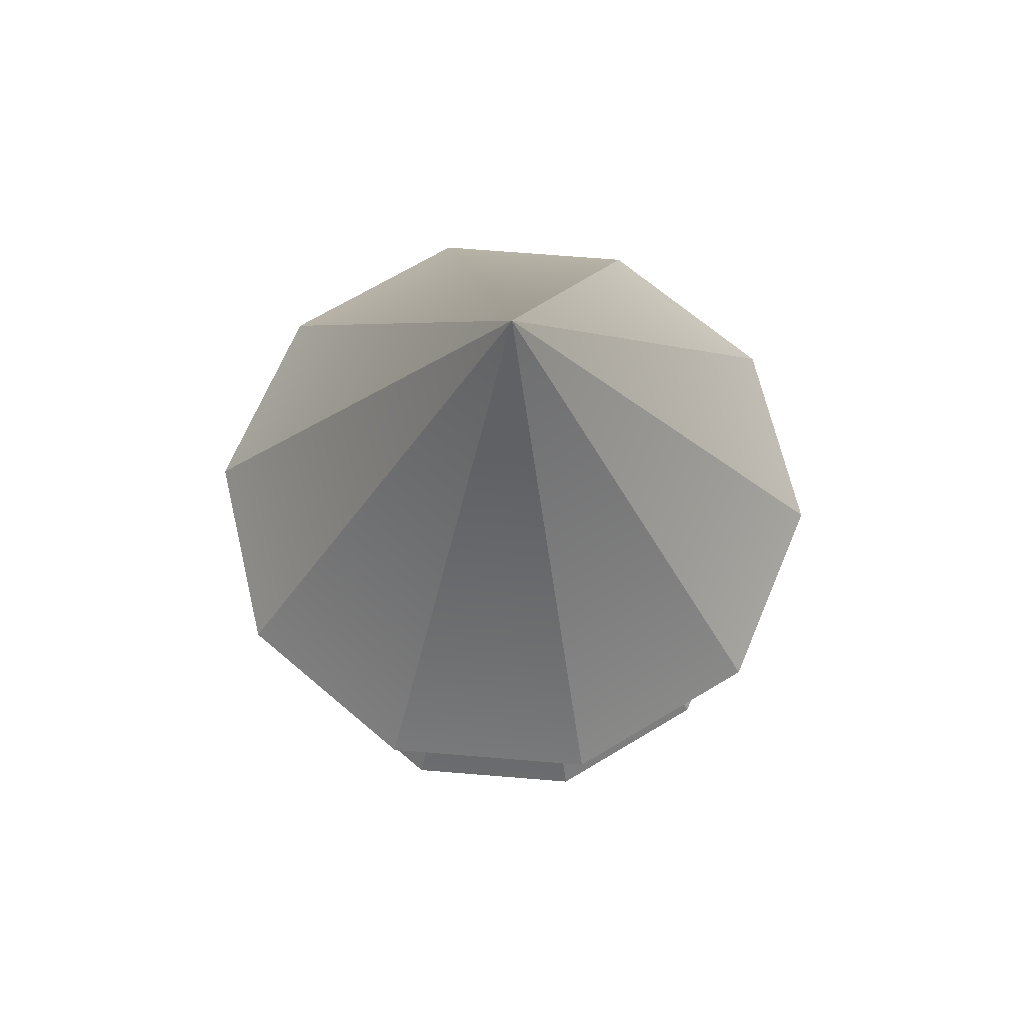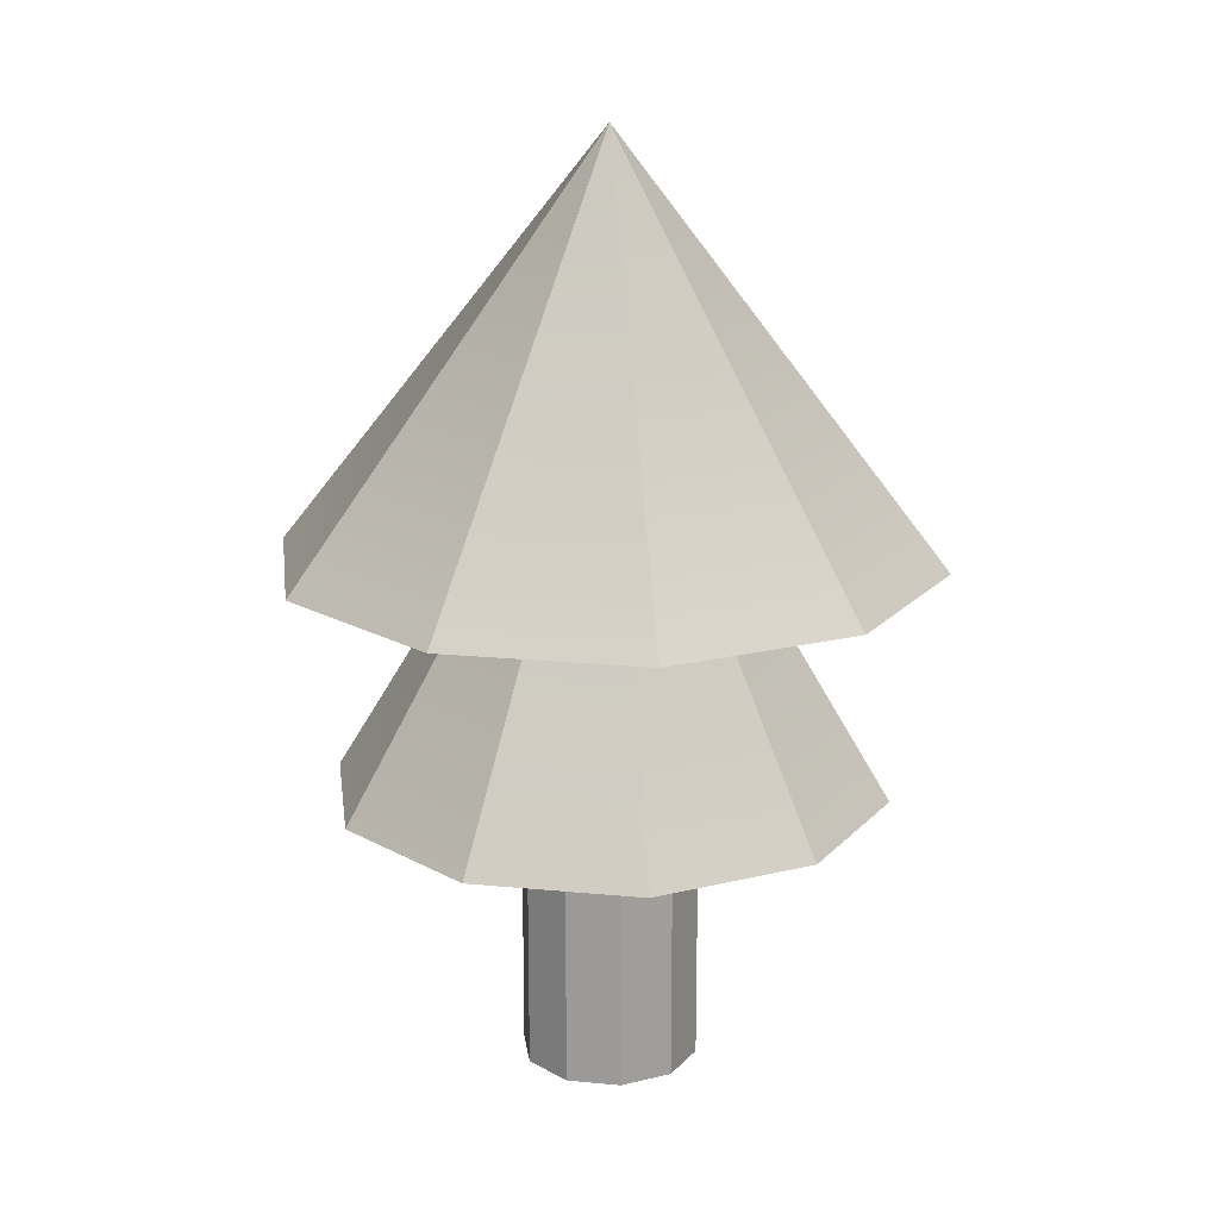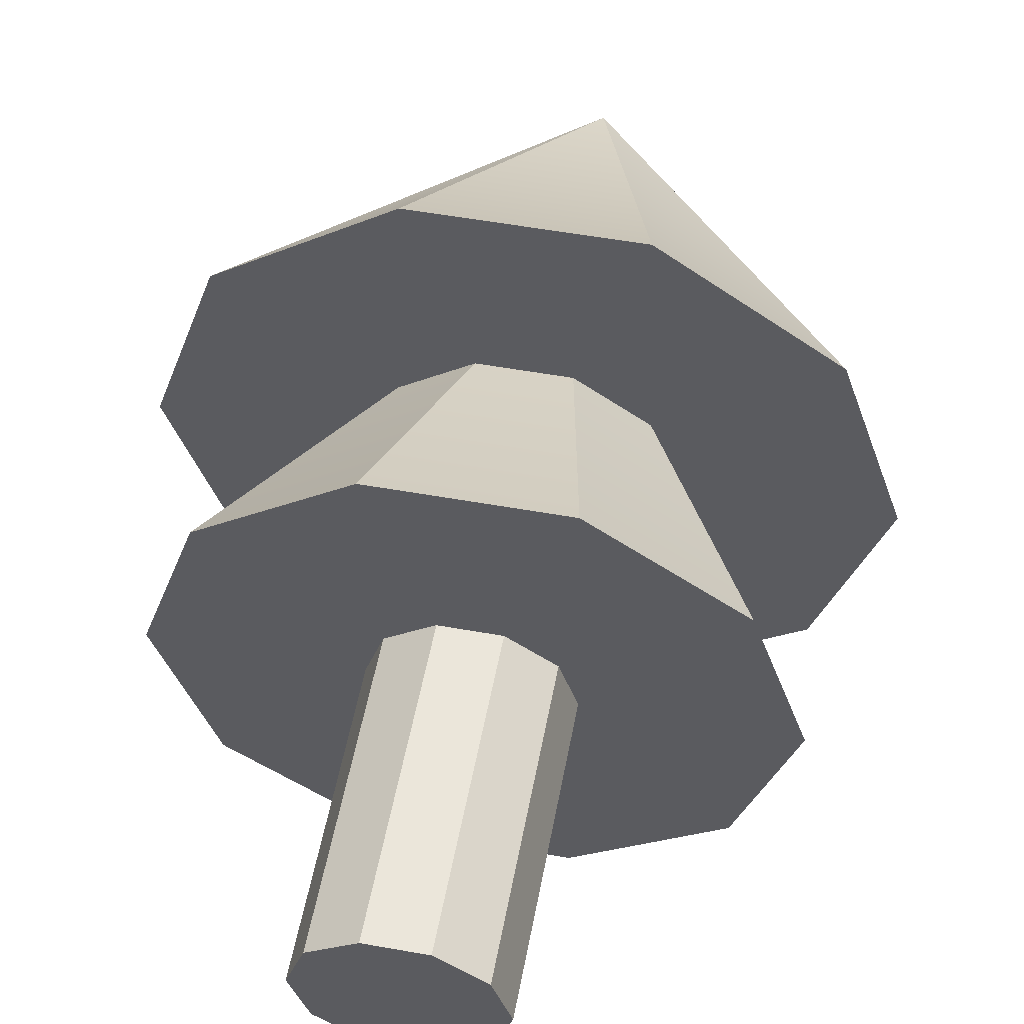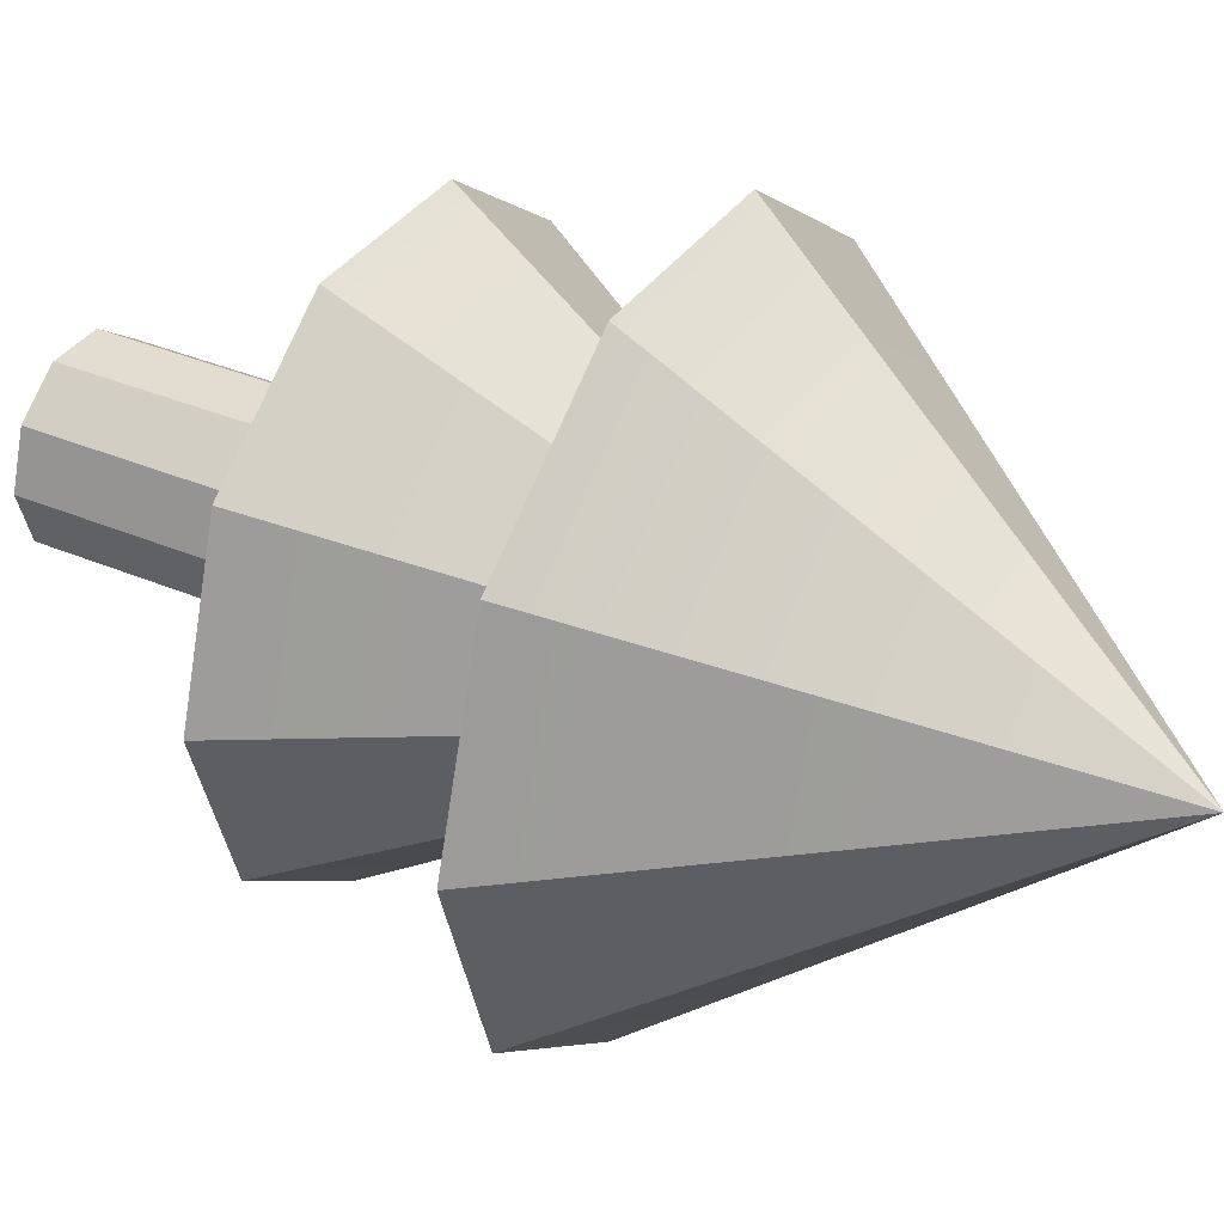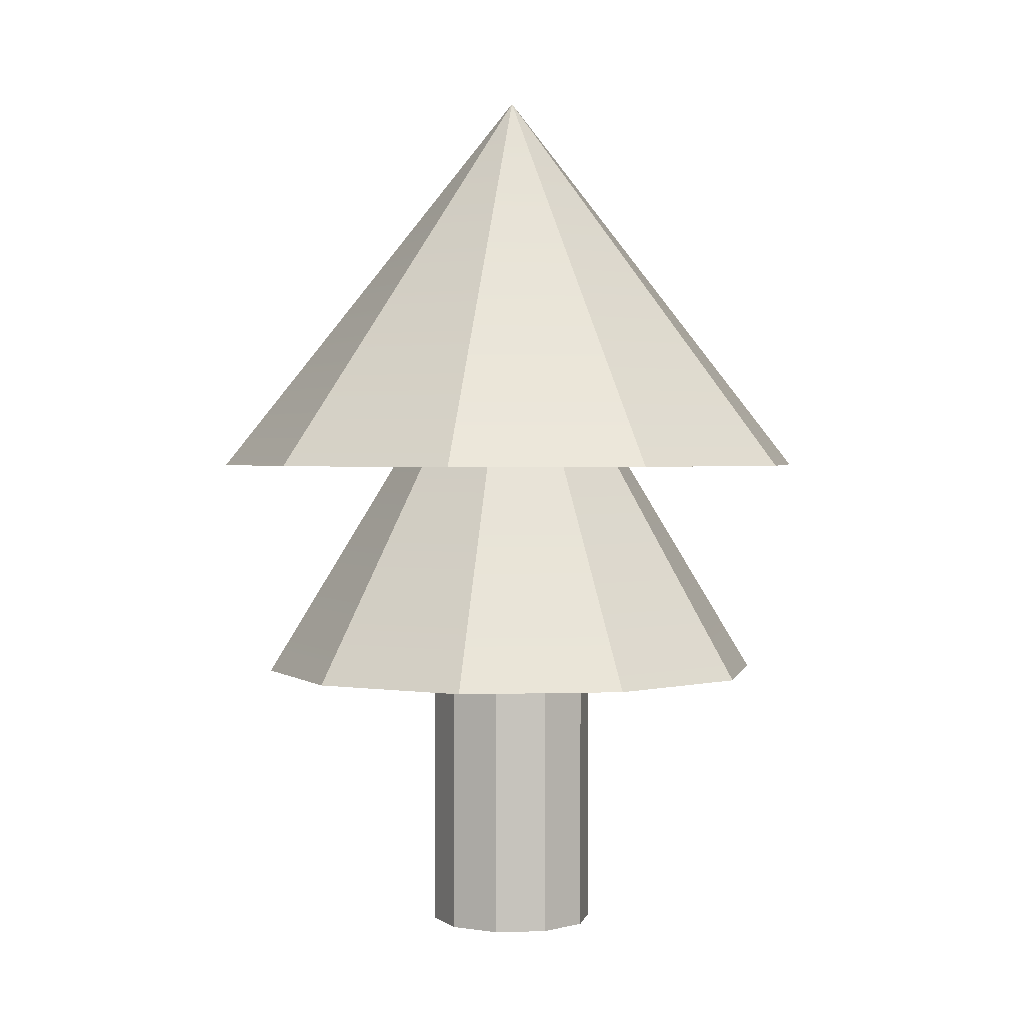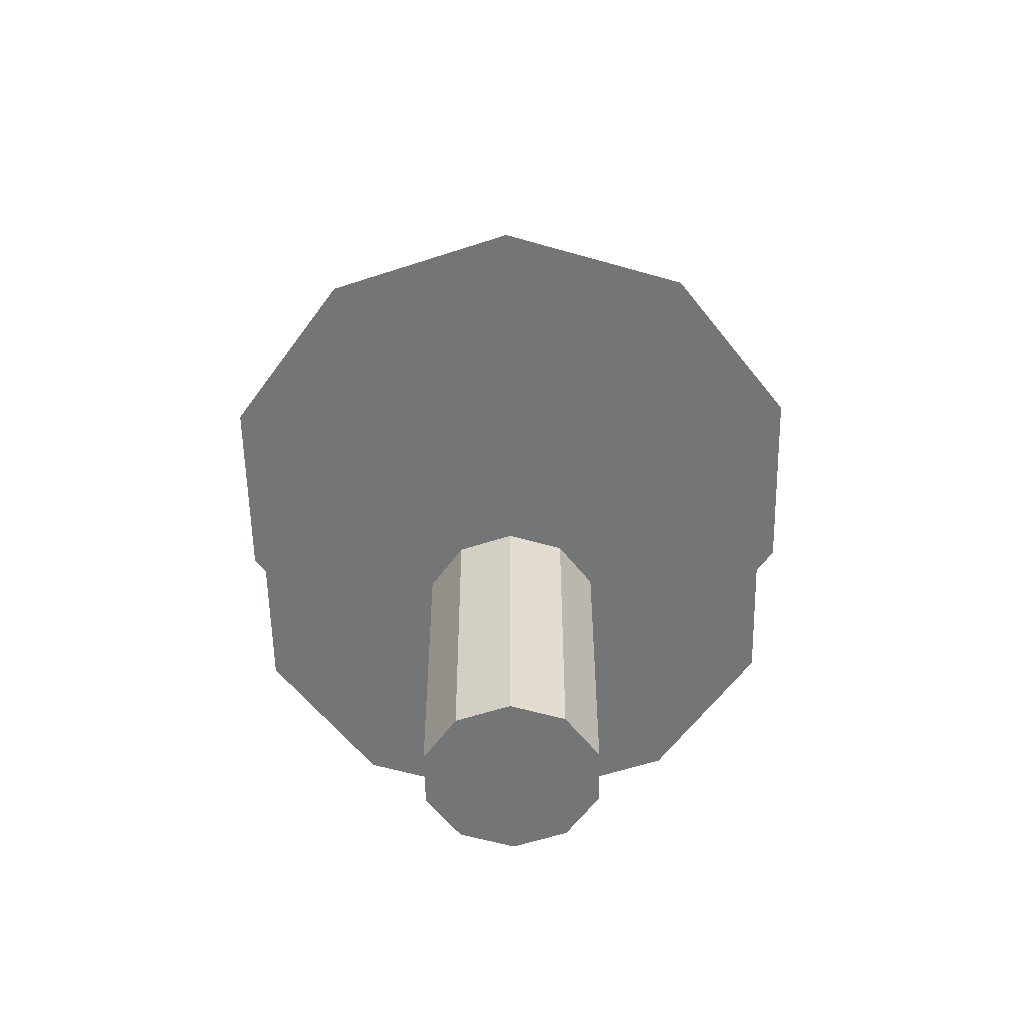
<metadata>
{"format":"obj","ext":"obj","renderer":"f3d","projection":"perspective","resolution":1024,"background":"white","views":[{"elev":67.0,"azim":112.7,"up":"+Y"},{"elev":18.2,"azim":-169.4,"up":"+Y"},{"elev":54.6,"azim":10.7,"up":"+Z"},{"elev":35.4,"azim":119.5,"up":"+Z"},{"elev":1.7,"azim":65.4,"up":"+Y"},{"elev":-56.4,"azim":-52.9,"up":"+Y"}]}
</metadata>
<code>
v 0.9202 0 -0.6679
v 0.3519 0 -1.081
v 0.9202 5.564 -0.6679
v 0.9202 5.564 -0.6679
v 0.3519 0 -1.081
v 0.3519 5.564 -1.081
v 0.3519 0 -1.081
v -0.3509 0 -1.082
v 0.3519 5.564 -1.081
v 0.3519 5.564 -1.081
v -0.3509 0 -1.082
v -0.3509 5.564 -1.082
v -0.3509 0 -1.082
v -0.9196 0 -0.6688
v -0.3509 5.564 -1.082
v -0.3509 5.564 -1.082
v -0.9196 0 -0.6688
v -0.9196 5.564 -0.6688
v -0.9196 0 -0.6688
v -1.137 0 -0.00051
v -0.9196 5.564 -0.6688
v -0.9196 5.564 -0.6688
v -1.137 0 -0.00051
v -1.137 5.564 -0.00051
v -1.137 0 -0.00051
v -0.9202 0 0.6679
v -1.137 5.564 -0.00051
v -1.137 5.564 -0.00051
v -0.9202 0 0.6679
v -0.9202 5.564 0.6679
v -0.9202 0 0.6679
v -0.3519 0 1.081
v -0.9202 5.564 0.6679
v -0.9202 5.564 0.6679
v -0.3519 0 1.081
v -0.3519 5.564 1.081
v -0.3519 0 1.081
v 0.3509 0 1.082
v -0.3519 5.564 1.081
v -0.3519 5.564 1.081
v 0.3509 0 1.082
v 0.3509 5.564 1.082
v 0.3509 0 1.082
v 0.9196 0 0.6688
v 0.3509 5.564 1.082
v 0.3509 5.564 1.082
v 0.9196 0 0.6688
v 0.9196 5.564 0.6688
v 0.9196 0 0.6688
v 1.137 0 0.00051
v 0.9196 5.564 0.6688
v 0.9196 5.564 0.6688
v 1.137 0 0.00051
v 1.137 5.564 0.00051
v 1.137 0 0.00051
v 0.9202 0 -0.6679
v 1.137 5.564 0.00051
v 1.137 5.564 0.00051
v 0.9202 0 -0.6679
v 0.9202 5.564 -0.6679
v 0.3519 0 -1.081
v 0.9202 0 -0.6679
v 0 0 0
v -0.3509 0 -1.082
v 0.3519 0 -1.081
v 0 0 0
v -0.9196 0 -0.6688
v -0.3509 0 -1.082
v 0 0 0
v -1.137 0 -0.00051
v -0.9196 0 -0.6688
v 0 0 0
v -0.9202 0 0.6679
v -1.137 0 -0.00051
v 0 0 0
v -0.3519 0 1.081
v -0.9202 0 0.6679
v 0 0 0
v 0.3509 0 1.082
v -0.3519 0 1.081
v 0 0 0
v 0.9196 0 0.6688
v 0.3509 0 1.082
v 0 0 0
v 1.137 0 0.00051
v 0.9196 0 0.6688
v 0 0 0
v 0.9202 0 -0.6679
v 1.137 0 0.00051
v 0 0 0
v 3.363 6.652 -2.441
v 4.156 6.652 0.001864
v 1.286 6.652 -3.952
v 4.156 6.652 0.001864
v 3.361 6.652 2.444
v 1.286 6.652 -3.952
v 3.361 6.652 2.444
v 1.282 6.652 3.953
v 1.286 6.652 -3.952
v 1.282 6.652 3.953
v -1.286 6.652 3.952
v 1.286 6.652 -3.952
v -1.286 6.652 3.952
v -3.363 6.652 2.441
v 1.286 6.652 -3.952
v -3.363 6.652 2.441
v -4.156 6.652 -0.001864
v 1.286 6.652 -3.952
v -4.156 6.652 -0.001864
v -3.361 6.652 -2.444
v 1.286 6.652 -3.952
v -3.361 6.652 -2.444
v -1.282 6.652 -3.953
v 1.286 6.652 -3.952
v 3.363 6.652 -2.441
v 1.286 6.652 -3.952
v 0 11.91 0
v 1.286 6.652 -3.952
v -1.282 6.652 -3.953
v 0 11.91 0
v -1.282 6.652 -3.953
v -3.361 6.652 -2.444
v 0 11.91 0
v -3.361 6.652 -2.444
v -4.156 6.652 -0.001864
v 0 11.91 0
v -4.156 6.652 -0.001864
v -3.363 6.652 2.441
v 0 11.91 0
v -3.363 6.652 2.441
v -1.286 6.652 3.952
v 0 11.91 0
v -1.286 6.652 3.952
v 1.282 6.652 3.953
v 0 11.91 0
v 1.282 6.652 3.953
v 3.361 6.652 2.444
v 0 11.91 0
v 3.361 6.652 2.444
v 4.156 6.652 0.001864
v 0 11.91 0
v 4.156 6.652 0.001864
v 3.363 6.652 -2.441
v 0 11.91 0
v 2.851 3.665 -2.069
v 3.523 3.665 0.00158
v 1.09 3.665 -3.35
v 3.523 3.665 0.00158
v 2.849 3.665 2.072
v 1.09 3.665 -3.35
v 2.849 3.665 2.072
v 1.087 3.665 3.351
v 1.09 3.665 -3.35
v 1.087 3.665 3.351
v -1.09 3.665 3.35
v 1.09 3.665 -3.35
v -1.09 3.665 3.35
v -2.851 3.665 2.069
v 1.09 3.665 -3.35
v -2.851 3.665 2.069
v -3.523 3.665 -0.00158
v 1.09 3.665 -3.35
v -3.523 3.665 -0.00158
v -2.849 3.665 -2.072
v 1.09 3.665 -3.35
v -2.849 3.665 -2.072
v -1.087 3.665 -3.351
v 1.09 3.665 -3.35
v 2.851 3.665 -2.069
v 1.09 3.665 -3.35
v 0 9.483 0
v 1.09 3.665 -3.35
v -1.087 3.665 -3.351
v 0 9.483 0
v -1.087 3.665 -3.351
v -2.849 3.665 -2.072
v 0 9.483 0
v -2.849 3.665 -2.072
v -3.523 3.665 -0.00158
v 0 9.483 0
v -3.523 3.665 -0.00158
v -2.851 3.665 2.069
v 0 9.483 0
v -2.851 3.665 2.069
v -1.09 3.665 3.35
v 0 9.483 0
v -1.09 3.665 3.35
v 1.087 3.665 3.351
v 0 9.483 0
v 1.087 3.665 3.351
v 2.849 3.665 2.072
v 0 9.483 0
v 2.849 3.665 2.072
v 3.523 3.665 0.00158
v 0 9.483 0
v 3.523 3.665 0.00158
v 2.851 3.665 -2.069
v 0 9.483 0
v 0.9202 0 -0.6679
v 0.3519 0 -1.081
v 0.9202 5.564 -0.6679
v 0.9202 5.564 -0.6679
v 0.3519 0 -1.081
v 0.3519 5.564 -1.081
v 0.3519 0 -1.081
v -0.3509 0 -1.082
v 0.3519 5.564 -1.081
v 0.3519 5.564 -1.081
v -0.3509 0 -1.082
v -0.3509 5.564 -1.082
v -0.3509 0 -1.082
v -0.9196 0 -0.6688
v -0.3509 5.564 -1.082
v -0.3509 5.564 -1.082
v -0.9196 0 -0.6688
v -0.9196 5.564 -0.6688
v -0.9196 0 -0.6688
v -1.137 0 -0.00051
v -0.9196 5.564 -0.6688
v -0.9196 5.564 -0.6688
v -1.137 0 -0.00051
v -1.137 5.564 -0.00051
v -1.137 0 -0.00051
v -0.9202 0 0.6679
v -1.137 5.564 -0.00051
v -1.137 5.564 -0.00051
v -0.9202 0 0.6679
v -0.9202 5.564 0.6679
v -0.9202 0 0.6679
v -0.3519 0 1.081
v -0.9202 5.564 0.6679
v -0.9202 5.564 0.6679
v -0.3519 0 1.081
v -0.3519 5.564 1.081
v -0.3519 0 1.081
v 0.3509 0 1.082
v -0.3519 5.564 1.081
v -0.3519 5.564 1.081
v 0.3509 0 1.082
v 0.3509 5.564 1.082
v 0.3509 0 1.082
v 0.9196 0 0.6688
v 0.3509 5.564 1.082
v 0.3509 5.564 1.082
v 0.9196 0 0.6688
v 0.9196 5.564 0.6688
v 0.9196 0 0.6688
v 1.137 0 0.00051
v 0.9196 5.564 0.6688
v 0.9196 5.564 0.6688
v 1.137 0 0.00051
v 1.137 5.564 0.00051
v 1.137 0 0.00051
v 0.9202 0 -0.6679
v 1.137 5.564 0.00051
v 1.137 5.564 0.00051
v 0.9202 0 -0.6679
v 0.9202 5.564 -0.6679
v 0.3519 0 -1.081
v 0.9202 0 -0.6679
v 0 0 0
v -0.3509 0 -1.082
v 0.3519 0 -1.081
v 0 0 0
v -0.9196 0 -0.6688
v -0.3509 0 -1.082
v 0 0 0
v -1.137 0 -0.00051
v -0.9196 0 -0.6688
v 0 0 0
v -0.9202 0 0.6679
v -1.137 0 -0.00051
v 0 0 0
v -0.3519 0 1.081
v -0.9202 0 0.6679
v 0 0 0
v 0.3509 0 1.082
v -0.3519 0 1.081
v 0 0 0
v 0.9196 0 0.6688
v 0.3509 0 1.082
v 0 0 0
v 1.137 0 0.00051
v 0.9196 0 0.6688
v 0 0 0
v 0.9202 0 -0.6679
v 1.137 0 0.00051
v 0 0 0
v 3.363 6.652 -2.441
v 4.156 6.652 0.001864
v 1.286 6.652 -3.952
v 4.156 6.652 0.001864
v 3.361 6.652 2.444
v 1.286 6.652 -3.952
v 3.361 6.652 2.444
v 1.282 6.652 3.953
v 1.286 6.652 -3.952
v 1.282 6.652 3.953
v -1.286 6.652 3.952
v 1.286 6.652 -3.952
v -1.286 6.652 3.952
v -3.363 6.652 2.441
v 1.286 6.652 -3.952
v -3.363 6.652 2.441
v -4.156 6.652 -0.001864
v 1.286 6.652 -3.952
v -4.156 6.652 -0.001864
v -3.361 6.652 -2.444
v 1.286 6.652 -3.952
v -3.361 6.652 -2.444
v -1.282 6.652 -3.953
v 1.286 6.652 -3.952
v 3.363 6.652 -2.441
v 1.286 6.652 -3.952
v 0 11.91 0
v 1.286 6.652 -3.952
v -1.282 6.652 -3.953
v 0 11.91 0
v -1.282 6.652 -3.953
v -3.361 6.652 -2.444
v 0 11.91 0
v -3.361 6.652 -2.444
v -4.156 6.652 -0.001864
v 0 11.91 0
v -4.156 6.652 -0.001864
v -3.363 6.652 2.441
v 0 11.91 0
v -3.363 6.652 2.441
v -1.286 6.652 3.952
v 0 11.91 0
v -1.286 6.652 3.952
v 1.282 6.652 3.953
v 0 11.91 0
v 1.282 6.652 3.953
v 3.361 6.652 2.444
v 0 11.91 0
v 3.361 6.652 2.444
v 4.156 6.652 0.001864
v 0 11.91 0
v 4.156 6.652 0.001864
v 3.363 6.652 -2.441
v 0 11.91 0
v 2.851 3.665 -2.069
v 3.523 3.665 0.00158
v 1.09 3.665 -3.35
v 3.523 3.665 0.00158
v 2.849 3.665 2.072
v 1.09 3.665 -3.35
v 2.849 3.665 2.072
v 1.087 3.665 3.351
v 1.09 3.665 -3.35
v 1.087 3.665 3.351
v -1.09 3.665 3.35
v 1.09 3.665 -3.35
v -1.09 3.665 3.35
v -2.851 3.665 2.069
v 1.09 3.665 -3.35
v -2.851 3.665 2.069
v -3.523 3.665 -0.00158
v 1.09 3.665 -3.35
v -3.523 3.665 -0.00158
v -2.849 3.665 -2.072
v 1.09 3.665 -3.35
v -2.849 3.665 -2.072
v -1.087 3.665 -3.351
v 1.09 3.665 -3.35
v 2.851 3.665 -2.069
v 1.09 3.665 -3.35
v 0 9.483 0
v 1.09 3.665 -3.35
v -1.087 3.665 -3.351
v 0 9.483 0
v -1.087 3.665 -3.351
v -2.849 3.665 -2.072
v 0 9.483 0
v -2.849 3.665 -2.072
v -3.523 3.665 -0.00158
v 0 9.483 0
v -3.523 3.665 -0.00158
v -2.851 3.665 2.069
v 0 9.483 0
v -2.851 3.665 2.069
v -1.09 3.665 3.35
v 0 9.483 0
v -1.09 3.665 3.35
v 1.087 3.665 3.351
v 0 9.483 0
v 1.087 3.665 3.351
v 2.849 3.665 2.072
v 0 9.483 0
v 2.849 3.665 2.072
v 3.523 3.665 0.00158
v 0 9.483 0
v 3.523 3.665 0.00158
v 2.851 3.665 -2.069
v 0 9.483 0
f 1 2 3
f 4 5 6
f 7 8 9
f 10 11 12
f 13 14 15
f 16 17 18
f 19 20 21
f 22 23 24
f 25 26 27
f 28 29 30
f 31 32 33
f 34 35 36
f 37 38 39
f 40 41 42
f 43 44 45
f 46 47 48
f 49 50 51
f 52 53 54
f 55 56 57
f 58 59 60
f 61 62 63
f 64 65 66
f 67 68 69
f 70 71 72
f 73 74 75
f 76 77 78
f 79 80 81
f 82 83 84
f 85 86 87
f 88 89 90
f 91 92 93
f 94 95 96
f 97 98 99
f 100 101 102
f 103 104 105
f 106 107 108
f 109 110 111
f 112 113 114
f 115 116 117
f 118 119 120
f 121 122 123
f 124 125 126
f 127 128 129
f 130 131 132
f 133 134 135
f 136 137 138
f 139 140 141
f 142 143 144
f 145 146 147
f 148 149 150
f 151 152 153
f 154 155 156
f 157 158 159
f 160 161 162
f 163 164 165
f 166 167 168
f 169 170 171
f 172 173 174
f 175 176 177
f 178 179 180
f 181 182 183
f 184 185 186
f 187 188 189
f 190 191 192
f 193 194 195
f 196 197 198
f 199 200 201
f 202 203 204
f 205 206 207
f 208 209 210
f 211 212 213
f 214 215 216
f 217 218 219
f 220 221 222
f 223 224 225
f 226 227 228
f 229 230 231
f 232 233 234
f 235 236 237
f 238 239 240
f 241 242 243
f 244 245 246
f 247 248 249
f 250 251 252
f 253 254 255
f 256 257 258
f 259 260 261
f 262 263 264
f 265 266 267
f 268 269 270
f 271 272 273
f 274 275 276
f 277 278 279
f 280 281 282
f 283 284 285
f 286 287 288
f 289 290 291
f 292 293 294
f 295 296 297
f 298 299 300
f 301 302 303
f 304 305 306
f 307 308 309
f 310 311 312
f 313 314 315
f 316 317 318
f 319 320 321
f 322 323 324
f 325 326 327
f 328 329 330
f 331 332 333
f 334 335 336
f 337 338 339
f 340 341 342
f 343 344 345
f 346 347 348
f 349 350 351
f 352 353 354
f 355 356 357
f 358 359 360
f 361 362 363
f 364 365 366
f 367 368 369
f 370 371 372
f 373 374 375
f 376 377 378
f 379 380 381
f 382 383 384
f 385 386 387
f 388 389 390
f 391 392 393
f 394 395 396

</code>
